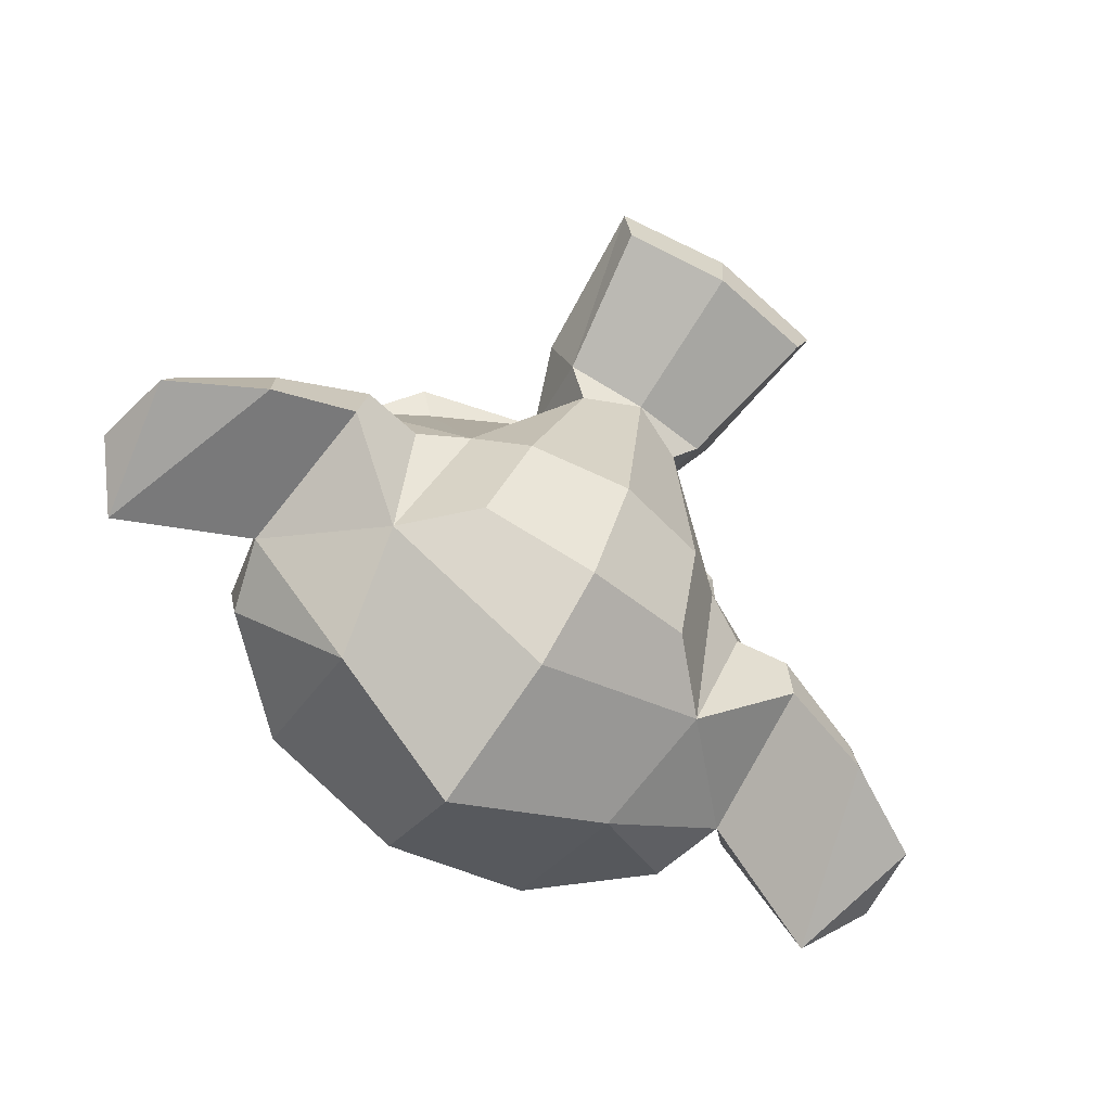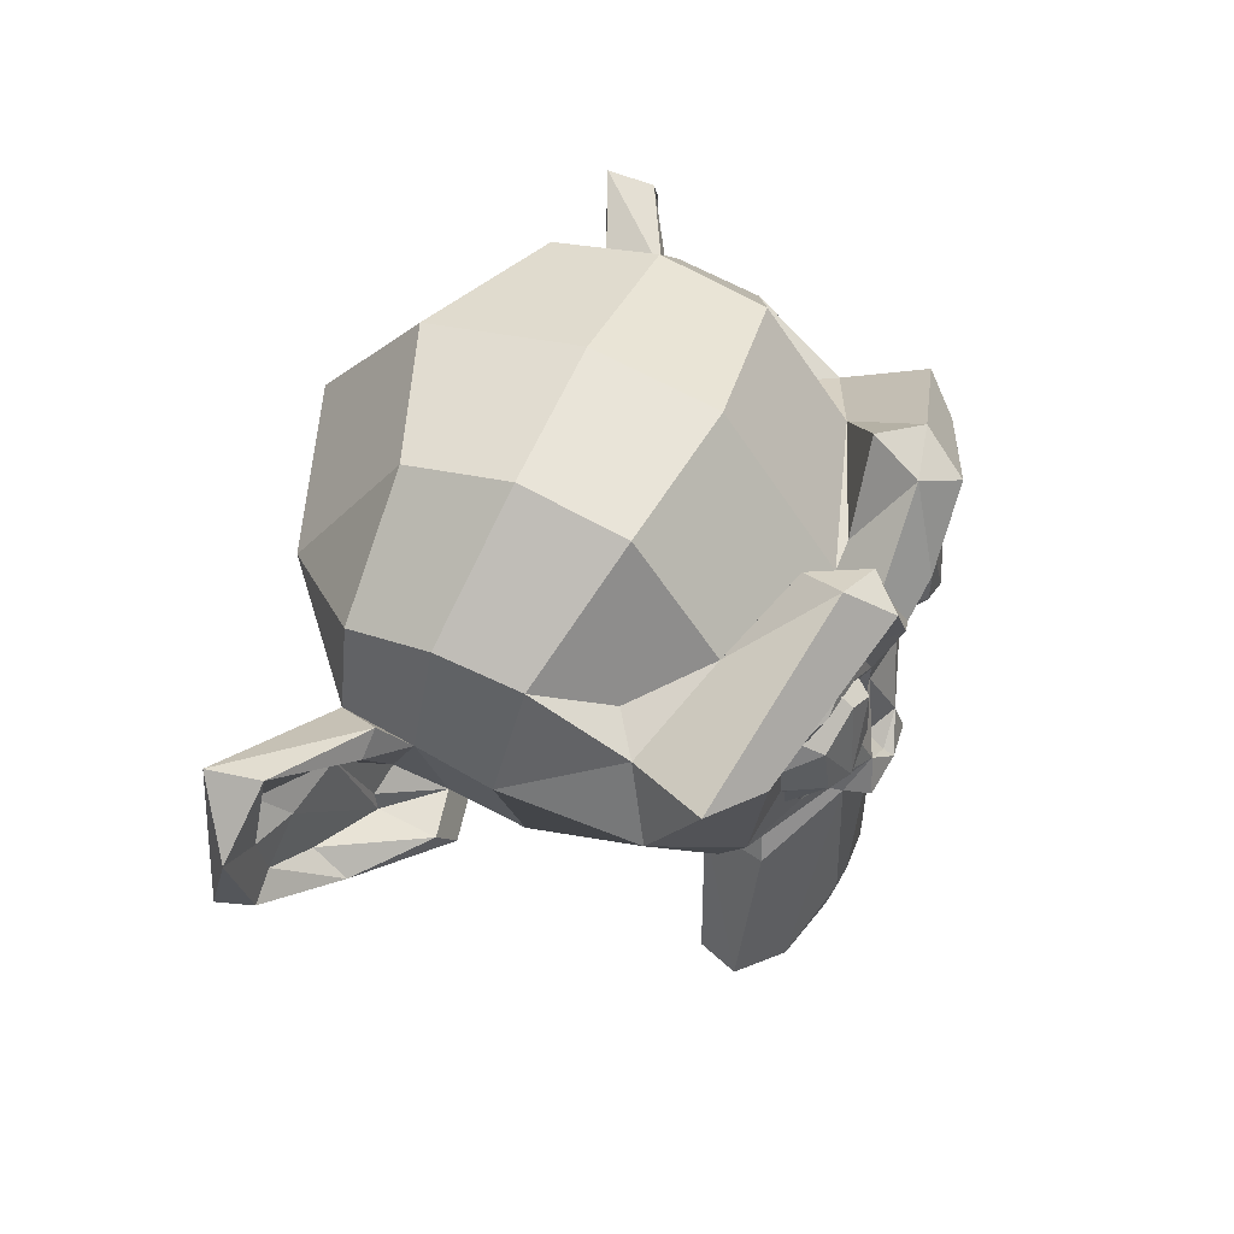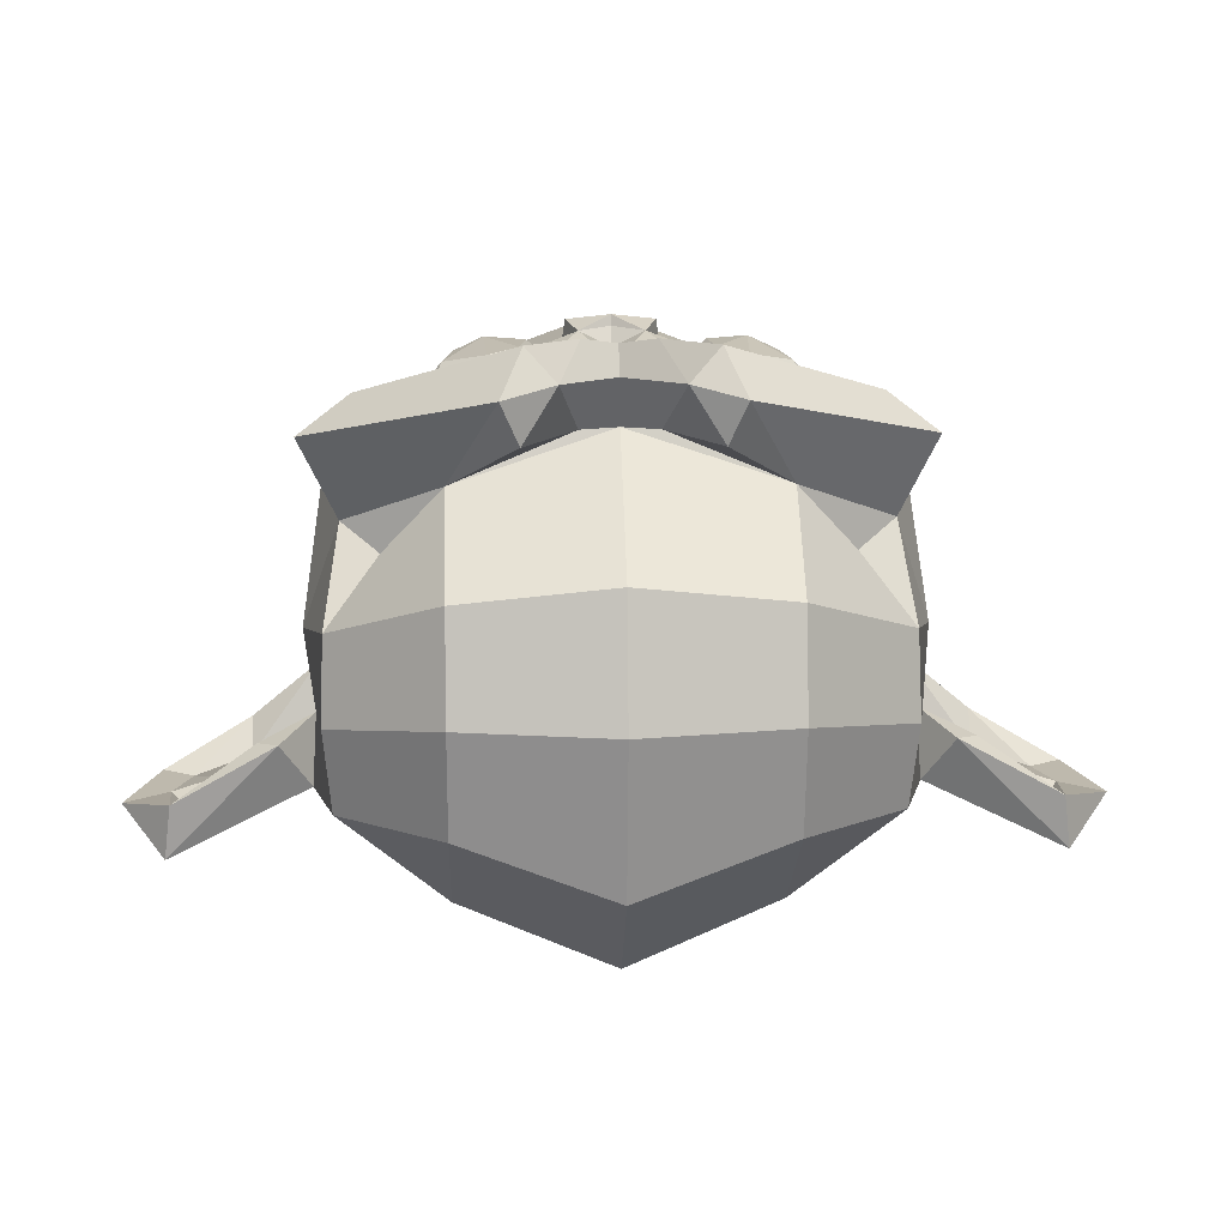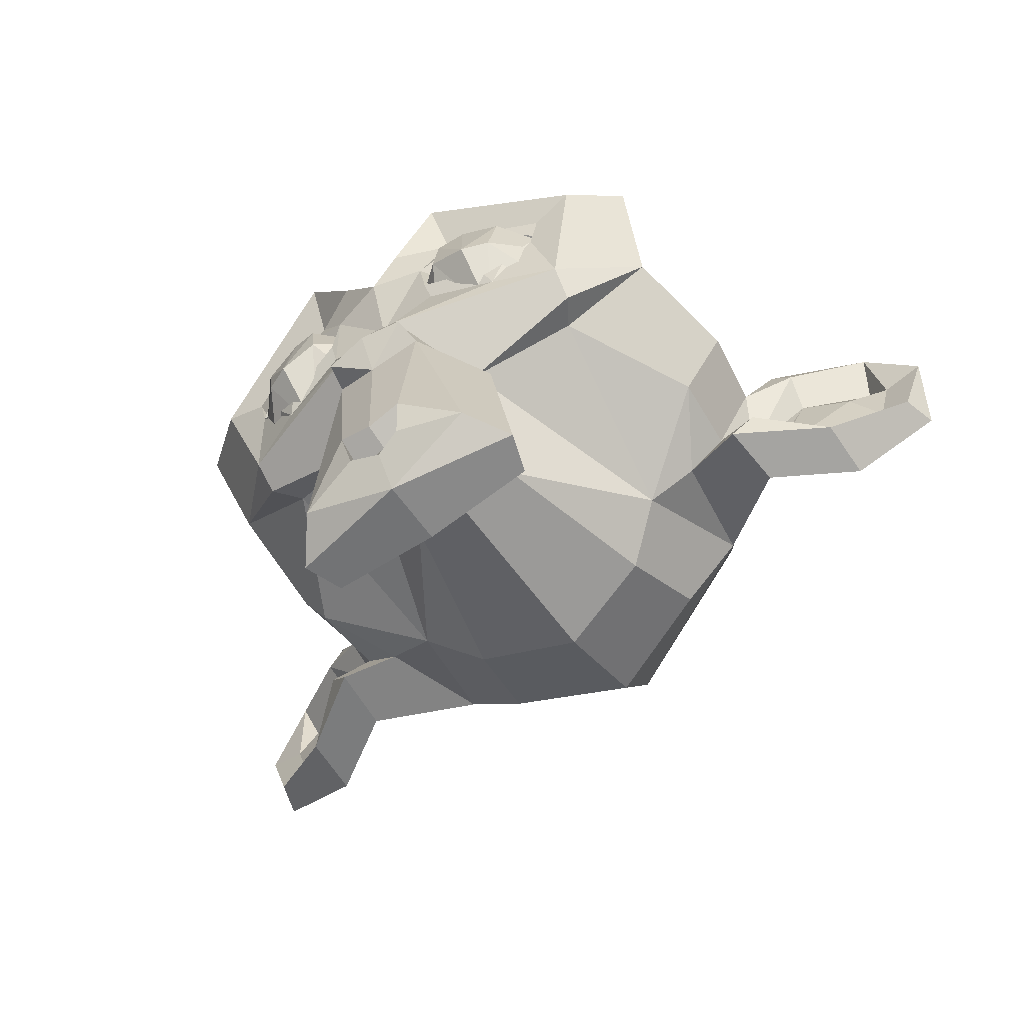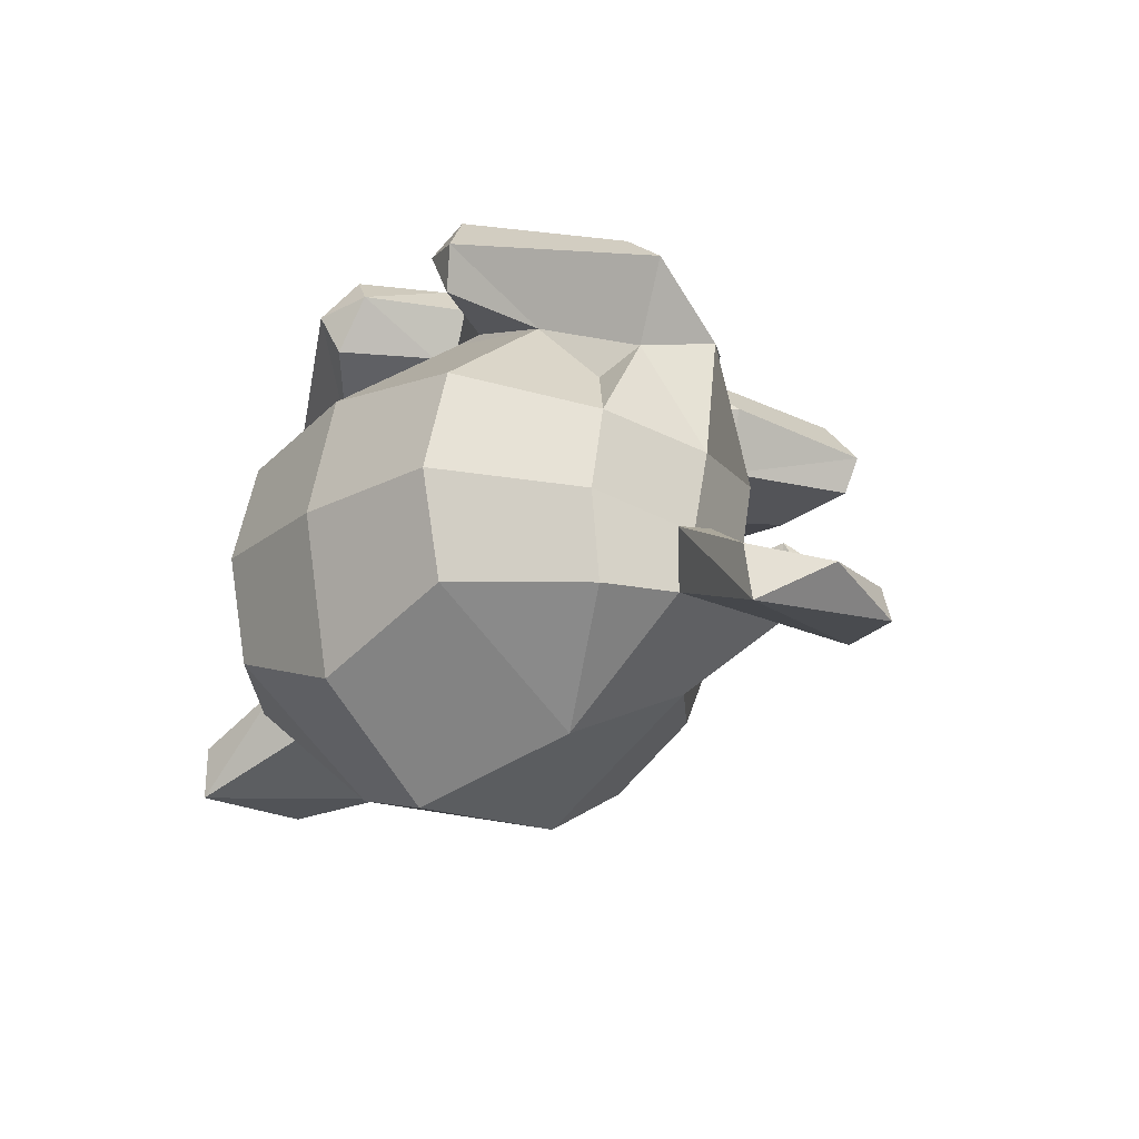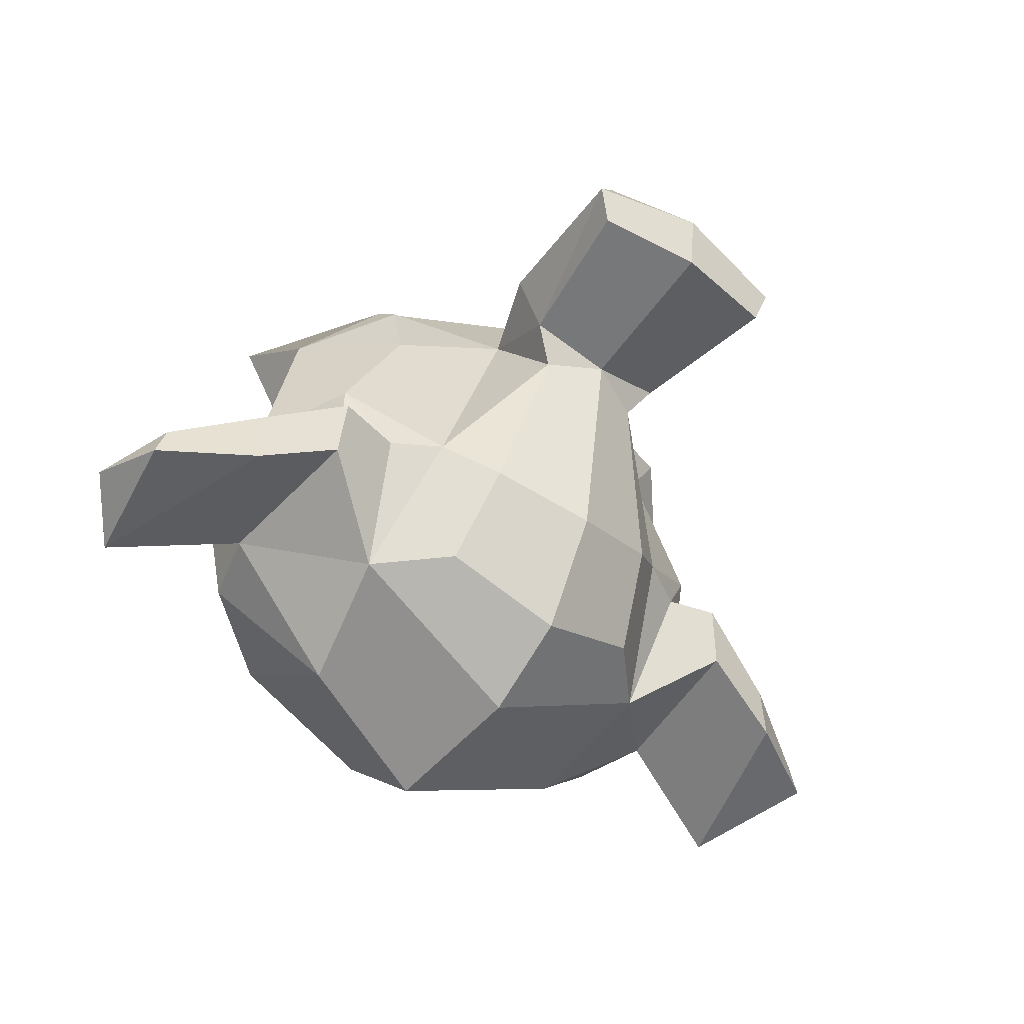
<metadata>
{"format":"obj","ext":"obj","renderer":"f3d","projection":"perspective","resolution":1024,"background":"white","views":[{"elev":-72.3,"azim":-34.0,"up":"+Z"},{"elev":48.5,"azim":-66.8,"up":"+Y"},{"elev":13.8,"azim":177.8,"up":"+Z"},{"elev":-66.8,"azim":34.6,"up":"+Y"},{"elev":-21.0,"azim":-131.6,"up":"+Z"},{"elev":-46.0,"azim":-38.2,"up":"+Z"}]}
</metadata>
<code>
o Suzanne
v 0.4387 1.217 0.7759
v -0.4387 1.217 0.7759
v 0.5469 1.124 0.5781
v -0.5469 1.124 0.5781
v -0.3488 1.029 0.6262
v 0.3488 1.029 0.6262
v 0.2431 1.252 0.8096
v 0.1562 1.124 0.6484
v -0.1562 1.124 0.6484
v -0.06562 1.311 0.6643
v 0.06562 1.311 0.6643
v 0.2611 1.4 0.8095
v -0.2611 1.4 0.8095
v 0.1562 1.507 0.6484
v -0.1562 1.507 0.6484
v 0.3516 1.585 0.6172
v -0.3516 1.585 0.6172
v -0.3458 1.441 0.7944
v 0.3458 1.441 0.7944
v -0.4671 1.378 0.7681
v 0.5469 1.507 0.5781
v -0.5469 1.507 0.5781
v 0.6333 1.311 0.5665
v -0.6333 1.311 0.5665
v 0.4671 1.378 0.7681
v -0.2431 1.252 0.8096
v 0.3589 1.198 0.8108
v -0.3589 1.198 0.8108
v 0 1.499 0.7422
v 0 1.421 0.8203
v 0 0.2998 0.7315
v 0 0.8817 0.7969
v 0 1.524 0.6151
v 0 1.968 -0.5469
v 0 1.632 -0.8516
v 0 1.14 -0.8281
v 0 0.6864 -0.3516
v -0.2174 0.8756 0.5201
v 0.3125 0.6317 0.5703
v -0.3125 0.6317 0.5703
v -0.3645 0.1343 0.5275
v 0.3645 0.1343 0.5275
v 0.5823 0.9852 0.5387
v -0.5823 0.9852 0.5387
v 0.8038 1.231 0.42
v 0.8528 1.49 0.5883
v -0.8528 1.49 0.5883
v 0.314 1.813 0.7296
v -0.314 1.813 0.7296
v 0.1635 1.76 0.7627
v -0.1635 1.76 0.7627
v 0.2616 1.551 0.7619
v 0.1907 1.169 0.7435
v -0.4007 1.08 0.6934
v 0.4007 1.08 0.6934
v 0.5727 1.435 0.6882
v -0.2616 1.551 0.7619
v -0.1004 0.336 0.7332
v -0.08121 0.209 0.7019
v 0 0.8739 0.75
v 0 0.9286 0.7422
v 0.09494 0.9489 0.792
v -0.591 1.068 0.6183
v 0.591 1.068 0.6183
v -0.7019 1.476 0.7019
v 0.7019 1.476 0.7019
v -0.2521 1.718 0.8564
v 0.2521 1.718 0.8564
v 0.1016 1.499 0.8438
v -0.1016 1.499 0.8438
v -0.09494 0.9489 0.792
v 0.1415 0.831 0.7334
v 0.273 0.183 0.6498
v -0.273 0.183 0.6498
v 0 0.09081 0.6002
v 0 1.15 0.7368
v -0.1907 1.169 0.7435
v -0.1304 0.8445 0.8118
v 0 0.8661 0.8281
v 0.1304 0.8445 0.8118
v 0 0.7324 0.7577
v -0.1415 0.831 0.7334
v 0.08121 0.209 0.7019
v 0.1004 0.336 0.7332
v 0 0.288 0.6562
v 0.09597 0.2744 0.6429
v -0.09597 0.2744 0.6429
v 0 0.199 0.6745
v -0.1874 1.216 0.7749
v -0.413 1.458 0.7525
v -0.5727 1.435 0.6882
v -0.5432 1.282 0.6832
v -0.4608 1.189 0.7078
v -0.3738 1.156 0.7282
v 0.1874 1.216 0.7749
v 0.1659 1.397 0.782
v -0.1659 1.397 0.782
v 0.281 1.466 0.7709
v 0.1953 1.366 0.7578
v -0.1953 1.366 0.7578
v 0.2422 1.194 0.7578
v -0.2422 1.194 0.7578
v 0.3738 1.156 0.7282
v 0.4608 1.189 0.7078
v 0.5432 1.282 0.6832
v -0.5517 1.357 0.6758
v 0.5517 1.357 0.6758
v 0.413 1.458 0.7525
v -0.281 1.466 0.7709
v 0.1999 1.242 0.7475
v -0.1999 1.242 0.7475
v 0.1094 1.53 0.6094
v -0.1094 1.53 0.6094
v -0.2615 1.778 0.6062
v 0.2615 1.778 0.6062
v -0.4575 1.598 0.4747
v -0.742 1.467 0.3593
v 0.742 1.467 0.3593
v -0.8038 1.231 0.42
v -0.5278 1.022 0.4504
v 0.5278 1.022 0.4504
v 0 1.968 0.2891
v 0 2.054 -0.07812
v 0 0.8739 -0.6719
v 0 0.1142 0.4068
v 0 0.5831 0.2986
v 0.8582 1.329 0.03389
v -0.8582 1.329 0.03389
v -0.8338 1.421 -0.3912
v -0.4597 1.48 -0.7096
v -0.7297 1.026 0.05686
v 0.5938 0.9442 -0.1641
v -0.5938 0.9442 -0.1641
v 0.5339 1.116 -0.5384
v -0.5339 1.116 -0.5384
v -0.1745 0.6543 0.262
v -0.2448 0.6107 0.3754
v 0.3255 0.1567 0.409
v -0.3255 0.1567 0.409
v 0.2448 0.6107 0.3754
v 0.2174 0.8756 0.5201
v 0.1745 0.6543 0.262
v 0.2969 0.7567 -0.2656
v -0.2969 0.7567 -0.2656
v 0.3438 0.9208 -0.5391
v -0.3438 0.9208 -0.5391
v 0.4531 1.936 -0.3828
v -0.4531 1.936 -0.3828
v 0.4531 1.999 -0.07031
v -0.4531 1.999 -0.07031
v 0.4531 1.921 0.2344
v -0.4531 1.921 0.2344
v 0.4575 1.598 0.4747
v 0.6328 1.522 0.2812
v -0.6328 1.522 0.2812
v -0.7815 1.645 0.09585
v 0.7815 1.645 0.09585
v 0.7871 1.693 -0.15
v -0.7871 1.693 -0.15
v -0.7658 1.647 -0.3999
v 0.7658 1.647 -0.3999
v 0.4597 1.48 -0.7096
v 0.8266 1.353 -0.198
v -0.445 0.8664 -0.148
v 0.445 0.8664 -0.148
v -0.9184 1.505 -0.2487
v 0.7734 0.9286 -0.125
v -0.7734 0.9286 -0.125
v -1.038 0.9932 -0.3096
v 1.281 1.124 -0.4297
v -1.281 1.124 -0.4297
v -1.363 1.38 -0.4454
v -1.208 1.559 -0.3964
v 0.9184 1.505 -0.2487
v -0.9809 1.446 -0.2585
v 1.208 1.559 -0.3964
v 1.234 1.318 -0.4335
v 1.19 1.165 -0.4362
v 1.038 0.9932 -0.3096
v -0.8451 1.02 -0.1468
v 0.9809 1.446 -0.2585
v 0.8451 1.02 -0.1468
v -1.034 1.075 -0.4021
v -1.19 1.165 -0.4362
v -1.234 1.318 -0.4335
v -1.17 1.415 -0.461
v -0.9624 1.375 -0.3511
v -0.7743 1.167 -0.2959
v 0.7743 1.167 -0.2959
v 0.8513 1.126 -0.3147
v 0.7297 1.026 0.05686
v -0.7129 1.055 -0.1718
v 0.7129 1.055 -0.1718
v -0.8266 1.353 -0.198
v -0.8513 1.126 -0.3147
v 0.9624 1.375 -0.3511
v 1.17 1.415 -0.461
v 1.034 1.075 -0.4021
v 0.8524 1.067 -0.3078
v -0.8524 1.067 -0.3078
v 1.11 1.313 -0.3955
v -1.11 1.313 -0.3955
v -1.227 1.55 -0.5528
v 1.227 1.55 -0.5528
v 1.363 1.38 -0.4454
v 1.312 1.124 -0.5312
v -1.312 1.124 -0.5312
v 1.039 0.9833 -0.4922
v -1.039 0.9833 -0.4922
v 0.7891 0.9442 -0.3281
v -0.7891 0.9442 -0.3281
v 0.8338 1.421 -0.3912
f 25 1 23
f 2 20 24
f 1 6 3
f 5 2 4
f 27 7 6
f 26 28 5
f 11 8 7
f 7 12 11
f 13 26 10
f 13 10 15
f 23 21 25
f 27 1 25
f 20 2 28
f 27 12 7
f 26 13 28
f 27 19 12
f 13 18 28
f 27 25 19
f 18 20 28
f 73 75 42
f 50 68 48
f 51 67 70
f 57 70 67
f 64 105 55
f 62 55 53
f 71 54 63
f 53 76 62
f 76 77 71
f 77 76 97
f 83 73 84
f 72 84 73
f 58 82 74
f 62 80 72
f 78 71 82
f 32 61 60
f 32 61 71
f 82 81 78
f 80 62 79
f 61 62 76
f 71 61 76
f 141 72 39
f 59 88 87
f 55 104 103
f 93 54 94
f 55 105 104
f 92 54 93
f 57 91 90
f 96 98 52
f 57 90 109
f 108 107 56
f 91 92 106
f 103 101 95
f 95 101 110
f 102 89 111
f 96 99 98
f 100 97 109
f 50 115 112
f 114 51 113
f 48 115 50
f 49 114 116
f 45 118 46
f 126 137 136
f 42 138 140
f 139 41 137
f 140 141 39
f 38 44 120
f 142 141 140
f 162 161 212
f 117 116 155
f 112 115 153
f 114 113 116
f 112 153 33
f 116 113 33
f 119 117 128
f 127 157 118
f 156 128 117
f 143 165 142
f 165 132 191
f 121 165 191
f 164 120 131
f 121 141 165
f 38 120 164
f 141 142 165
f 164 136 38
f 134 162 212
f 165 134 132
f 173 172 185
f 178 179 170
f 179 182 167
f 180 169 168
f 178 198 179
f 183 184 169
f 197 177 176
f 133 131 192
f 163 181 174
f 175 194 166
f 182 199 193
f 200 180 192
f 193 199 190
f 194 188 192
f 194 175 188
f 189 196 181
f 198 199 182
f 199 201 196
f 202 200 187
f 190 196 189
f 187 195 188
f 201 178 177
f 197 201 177
f 202 186 185
f 196 201 197
f 186 202 187
f 171 172 207
f 205 204 176
f 176 204 174
f 166 129 203
f 204 206 208
f 207 203 209
f 204 205 206
f 207 172 203
f 194 129 166
f 212 210 134
f 211 129 135
f 23 1 3
f 4 2 24
f 1 27 6
f 5 28 2
f 6 7 8
f 9 26 5
f 10 26 9
f 12 14 11
f 15 17 18 13
f 16 19 25 21
f 17 22 20 18
f 73 42 39 72
f 24 20 22
f 74 41 75
f 40 41 74 82
f 64 62 141 43
f 38 71 63 44
f 64 45 46 66
f 43 45 64
f 63 119 44
f 63 65 47 119
f 66 46 48 68
f 65 67 49 47
f 69 50 29 30
f 51 49 67
f 50 69 68
f 70 30 29 51
f 52 56 66 68
f 52 68 69
f 57 67 65 91
f 56 105 64 66
f 91 65 63 92
f 96 52 69 30
f 63 54 92
f 62 64 55
f 71 77 54
f 97 30 70 57
f 75 73 83 88
f 96 30 76
f 76 30 97
f 53 96 76
f 59 74 75 88
f 31 84 72 81
f 59 58 74
f 31 81 82 58
f 86 84 31 85
f 32 62 61
f 72 80 81
f 32 79 62
f 71 79 32
f 78 79 71
f 79 81 80
f 78 81 79
f 38 40 82
f 141 62 72
f 82 71 38
f 83 86 88
f 83 84 86
f 87 58 59
f 87 85 31 58
f 103 95 53 55
f 85 88 86
f 87 88 85
f 96 53 95
f 89 77 97
f 77 89 94 54
f 110 99 96 95
f 52 108 56
f 97 57 109
f 52 98 108
f 90 91 106
f 56 107 105
f 94 89 102
f 97 100 111 89
f 112 33 29 50
f 29 33 113 51
f 153 48 46 118
f 49 51 114
f 48 153 115
f 116 117 47 49
f 138 125 126 140
f 119 47 117
f 45 43 121
f 120 44 119
f 126 142 140
f 139 137 126 125
f 125 138 42 75
f 41 139 125 75
f 124 36 134 145
f 39 42 140
f 137 41 40
f 137 40 38
f 141 121 43
f 124 146 135 36
f 37 124 145 143
f 37 144 146 124
f 142 126 37 143
f 37 126 136 144
f 191 127 45 121
f 136 137 38
f 119 128 131 120
f 36 35 162 134
f 36 135 130 35
f 123 122 151 149
f 123 150 152 122
f 147 34 123 149
f 123 34 148 150
f 162 35 34 147
f 34 35 130 148
f 158 161 147 149
f 154 118 157
f 156 117 155
f 130 129 160
f 162 147 161
f 160 148 130
f 148 160 159 150
f 157 158 149 151
f 150 159 156 152
f 154 157 151 153
f 152 156 155 116
f 122 33 153 151
f 118 154 153
f 122 152 116 33
f 158 157 127 163
f 45 127 118
f 128 156 159 194
f 163 212 161 158
f 194 159 160 129
f 165 143 145 134
f 144 136 164
f 164 131 133
f 14 12 19 16
f 135 129 130
f 164 133 135
f 164 135 146 144
f 170 205 177 178
f 174 181 176
f 173 175 166
f 176 177 205
f 171 184 185 172
f 176 181 196 197
f 184 171 169
f 179 198 182
f 180 183 169
f 186 173 185
f 173 186 187 175
f 193 132 167 182
f 132 193 191
f 192 180 168 133
f 163 127 191 193
f 192 195 200
f 189 193 190
f 195 192 188
f 163 193 189
f 163 189 181
f 194 192 131 128
f 198 178 201 199
f 188 175 187
f 183 180 200
f 190 199 196
f 187 200 195
f 183 200 202 184
f 210 208 179 167
f 202 185 184
f 169 209 211 168
f 208 206 170 179
f 171 207 209 169
f 212 204 208 210
f 170 206 205
f 172 173 203
f 173 166 203
f 174 204 212
f 129 211 209 203
f 210 167 132 134
f 163 174 212
f 133 168 211 135

</code>
